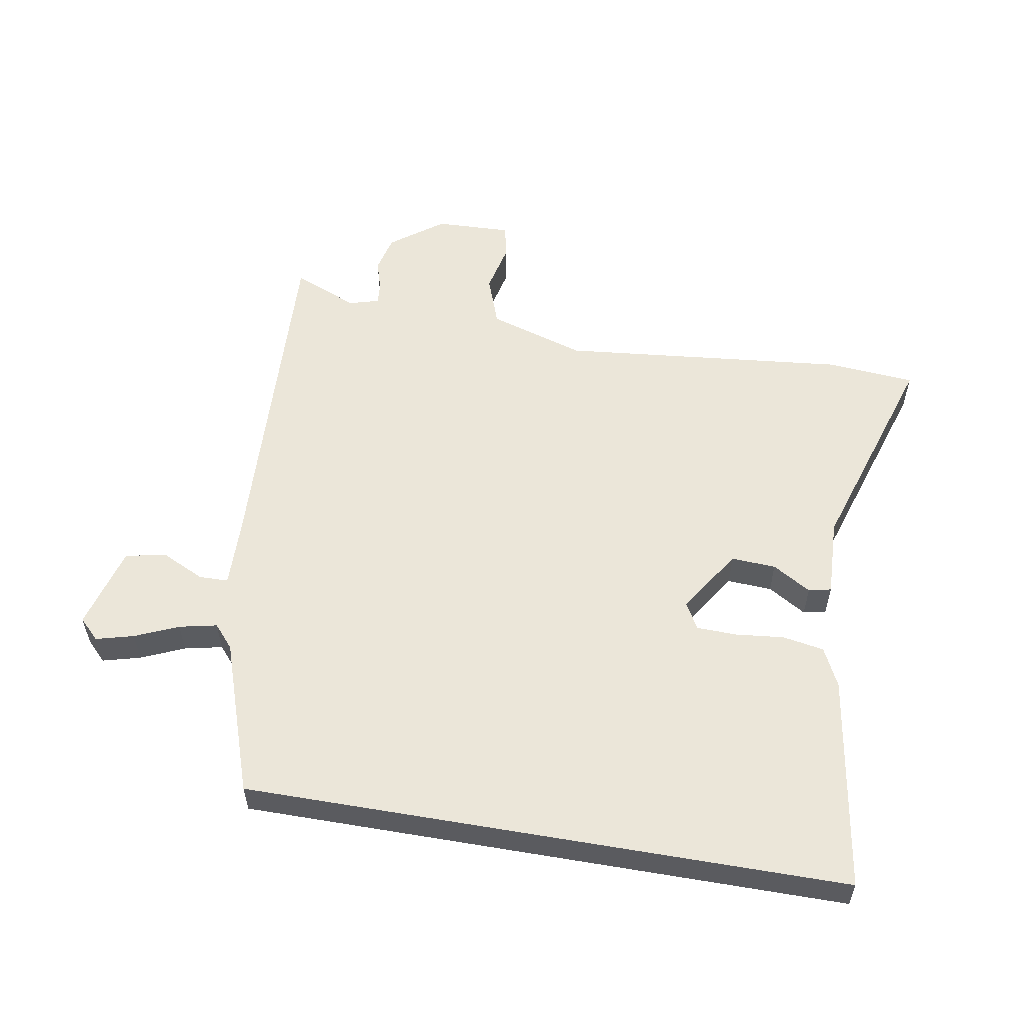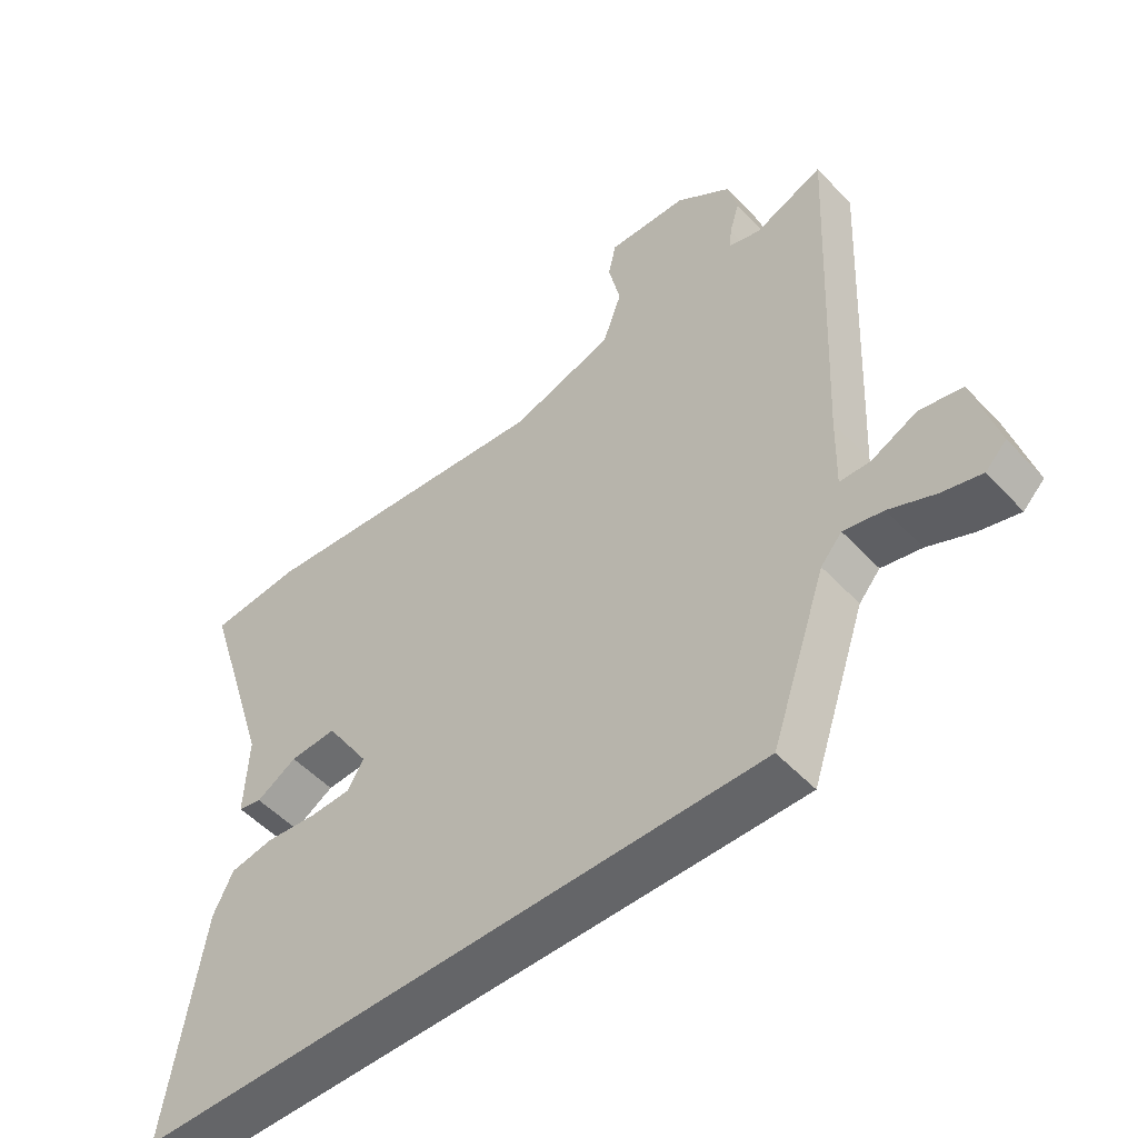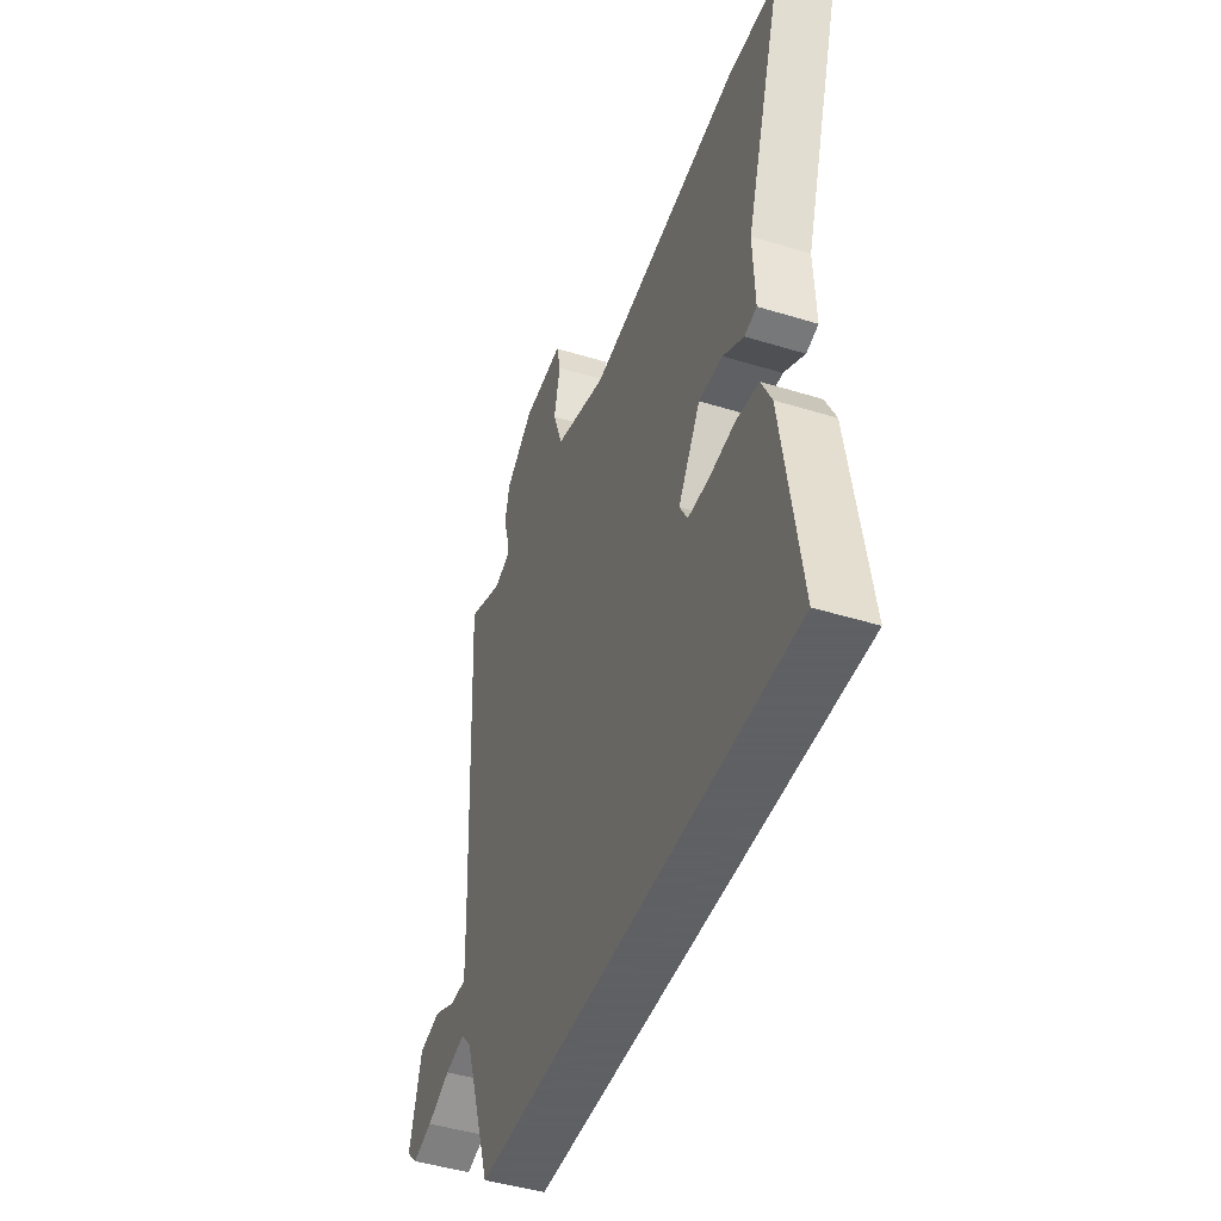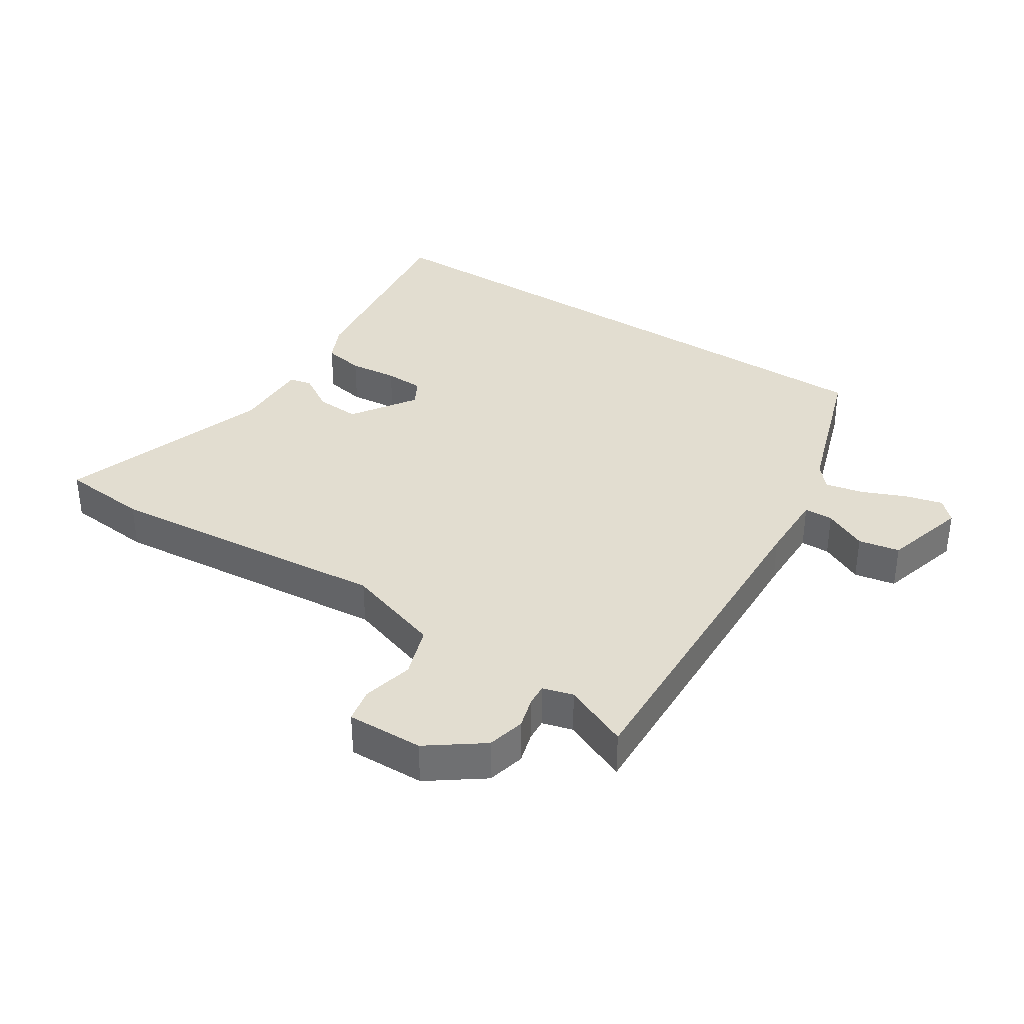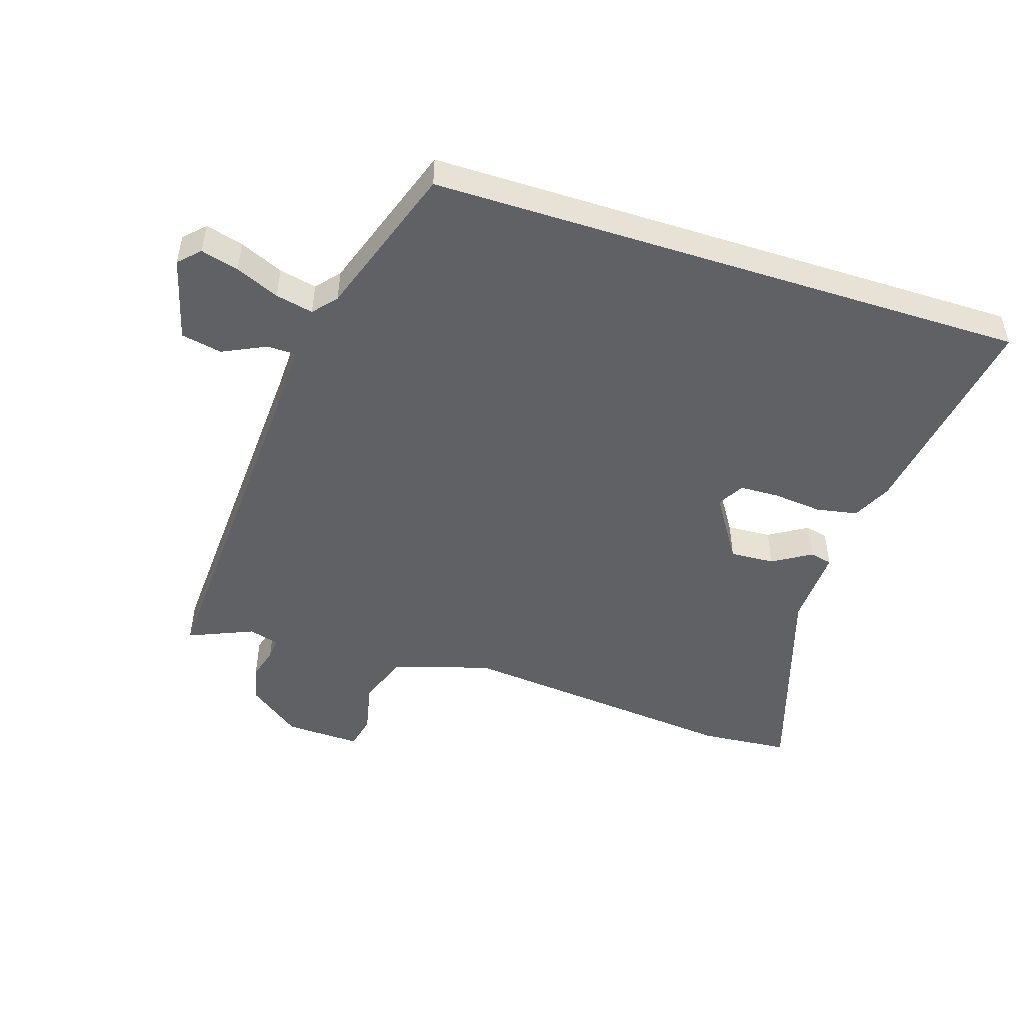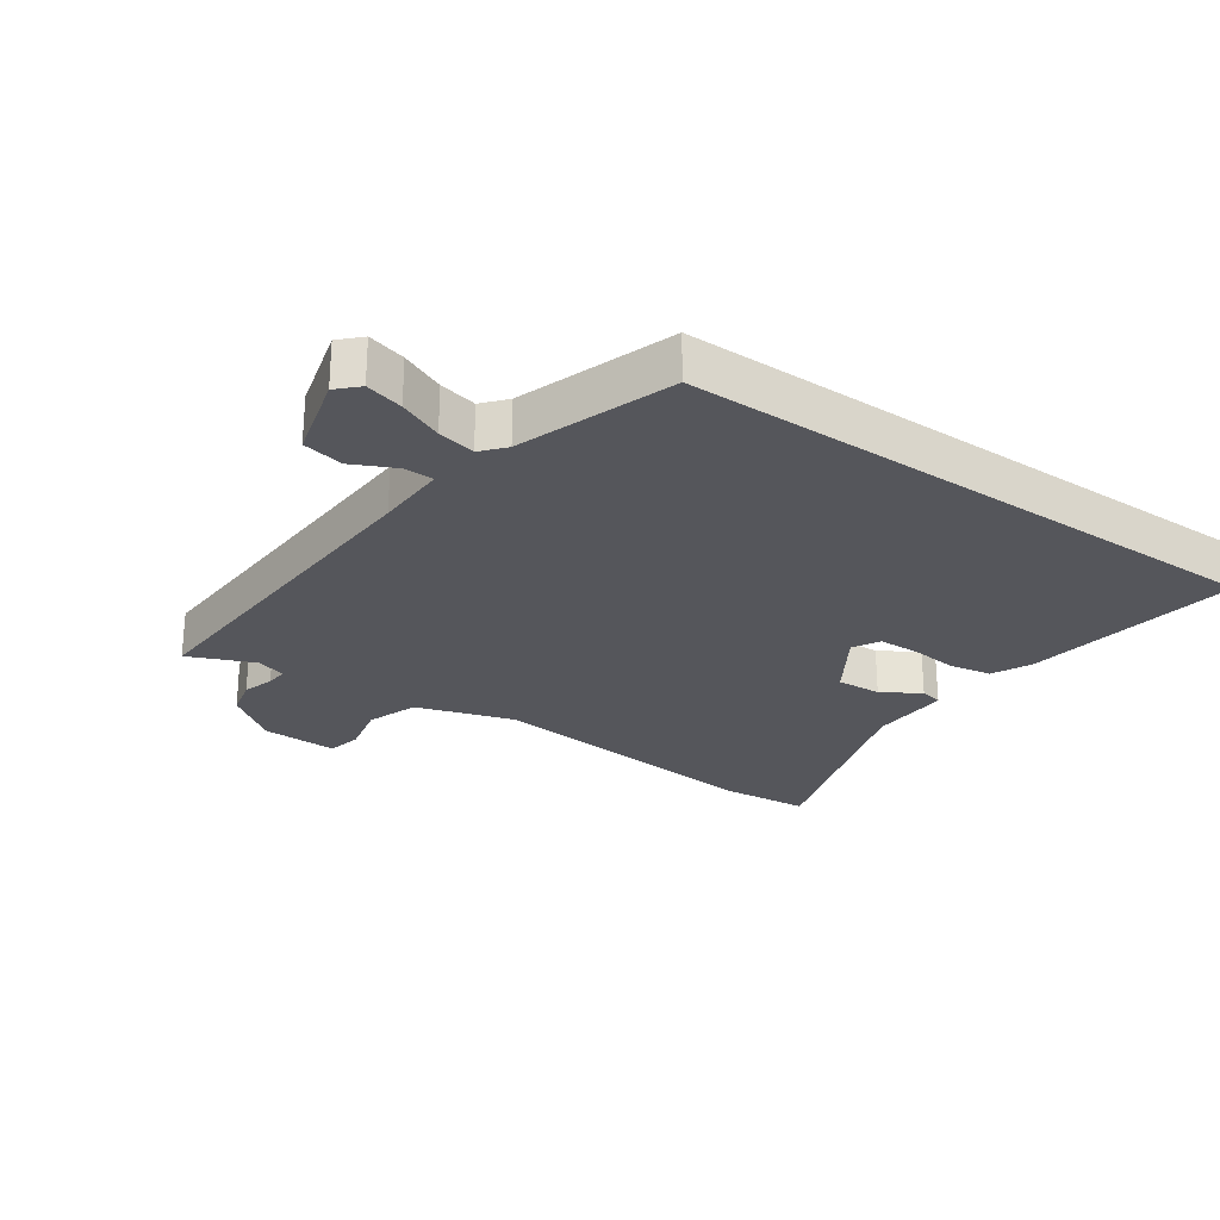
<metadata>
{"format":"obj","ext":"obj","renderer":"f3d","projection":"perspective","resolution":1024,"background":"white","views":[{"elev":55.5,"azim":-170.2,"up":"+Y"},{"elev":-51.6,"azim":41.4,"up":"+Z"},{"elev":-45.3,"azim":-109.6,"up":"+Z"},{"elev":35.4,"azim":33.6,"up":"+Y"},{"elev":-49.0,"azim":162.2,"up":"+Y"},{"elev":-26.2,"azim":145.2,"up":"+Y"}]}
</metadata>
<code>
v -0.61 0.07 0.491
v -0.469 0.07 0.503
v -0.012 0.07 0.457
v 0.143 0.07 0.506
v 0.172 0.07 0.587
v 0.154 0.07 0.669
v 0.166 0.07 0.723
v 0.287 0.07 0.719
v 0.371 0.07 0.656
v 0.385 0.07 0.596
v 0.37 0.07 0.546
v 0.367 0.07 0.511
v 0.415 0.07 0.497
v 0.519 0.07 0.541
v 0.491 0.07 -0.017
v 0.488 0.07 -0.13
v 0.534 0.07 -0.131
v 0.603 0.07 -0.098
v 0.668 0.07 -0.111
v 0.704 0.07 -0.245
v 0.672 0.07 -0.277
v 0.612 0.07 -0.261
v 0.543 0.07 -0.231
v 0.483 0.07 -0.218
v 0.451 0.07 -0.255
v 0.367 0.07 -0.5
v -0.587 0.07 -0.5
v -0.534 0.07 -0.156
v -0.504 0.07 -0.094
v -0.438 0.07 -0.082
v -0.36 0.07 -0.09
v -0.297 0.07 -0.088
v -0.273 0.07 -0.046
v -0.339 0.07 0.057
v -0.41 0.07 0.053
v -0.471 0.07 0.016
v -0.507 0.07 0.024
v -0.502 0.07 0.15
v -0.61 0 0.491
v -0.469 0 0.503
v -0.012 0 0.457
v 0.143 0 0.506
v 0.172 0 0.587
v 0.154 0 0.669
v 0.166 0 0.723
v 0.287 0 0.719
v 0.371 0 0.656
v 0.385 0 0.596
v 0.37 0 0.546
v 0.367 0 0.511
v 0.415 0 0.497
v 0.519 0 0.541
v 0.491 0 -0.017
v 0.488 0 -0.13
v 0.534 0 -0.131
v 0.603 0 -0.098
v 0.668 0 -0.111
v 0.704 0 -0.245
v 0.672 0 -0.277
v 0.612 0 -0.261
v 0.543 0 -0.231
v 0.483 0 -0.218
v 0.451 0 -0.255
v 0.367 0 -0.5
v -0.587 0 -0.5
v -0.534 0 -0.156
v -0.504 0 -0.094
v -0.438 0 -0.082
v -0.36 0 -0.09
v -0.297 0 -0.088
v -0.273 0 -0.046
v -0.339 0 0.057
v -0.41 0 0.053
v -0.471 0 0.016
v -0.507 0 0.024
v -0.502 0 0.15
f 35 36 37 38
f 1 2 3
f 38 1 3
f 35 38 3
f 34 35 3
f 33 34 3 4
f 32 33 4
f 29 30 31
f 28 29 31
f 27 28 31
f 26 27 31
f 25 26 31
f 24 25 31 32
f 21 22 23
f 20 21 23
f 19 20 23
f 18 19 23
f 17 18 23
f 16 17 23 24
f 24 32 4
f 16 24 4
f 15 16 4
f 9 10 11
f 8 9 11
f 7 8 11
f 6 7 11
f 5 6 11
f 5 11 12
f 4 5 12
f 15 4 12 13
f 13 14 15
f 76 75 74 73
f 41 40 39
f 41 39 76
f 41 76 73
f 41 73 72
f 42 41 72 71
f 42 71 70
f 69 68 67
f 69 67 66
f 69 66 65
f 69 65 64
f 69 64 63
f 70 69 63 62
f 61 60 59
f 61 59 58
f 61 58 57
f 61 57 56
f 61 56 55
f 62 61 55 54
f 42 70 62
f 42 62 54
f 42 54 53
f 49 48 47
f 49 47 46
f 49 46 45
f 49 45 44
f 49 44 43
f 50 49 43
f 50 43 42
f 51 50 42 53
f 53 52 51
f 1 39 40 2
f 2 40 41 3
f 3 41 42 4
f 4 42 43 5
f 5 43 44 6
f 6 44 45 7
f 7 45 46 8
f 8 46 47 9
f 9 47 48 10
f 10 48 49 11
f 11 49 50 12
f 12 50 51 13
f 13 51 52 14
f 14 52 53 15
f 15 53 54 16
f 16 54 55 17
f 17 55 56 18
f 18 56 57 19
f 19 57 58 20
f 20 58 59 21
f 21 59 60 22
f 22 60 61 23
f 23 61 62 24
f 24 62 63 25
f 25 63 64 26
f 26 64 65 27
f 27 65 66 28
f 28 66 67 29
f 29 67 68 30
f 30 68 69 31
f 31 69 70 32
f 32 70 71 33
f 33 71 72 34
f 34 72 73 35
f 35 73 74 36
f 36 74 75 37
f 37 75 76 38
f 38 76 39 1

</code>
